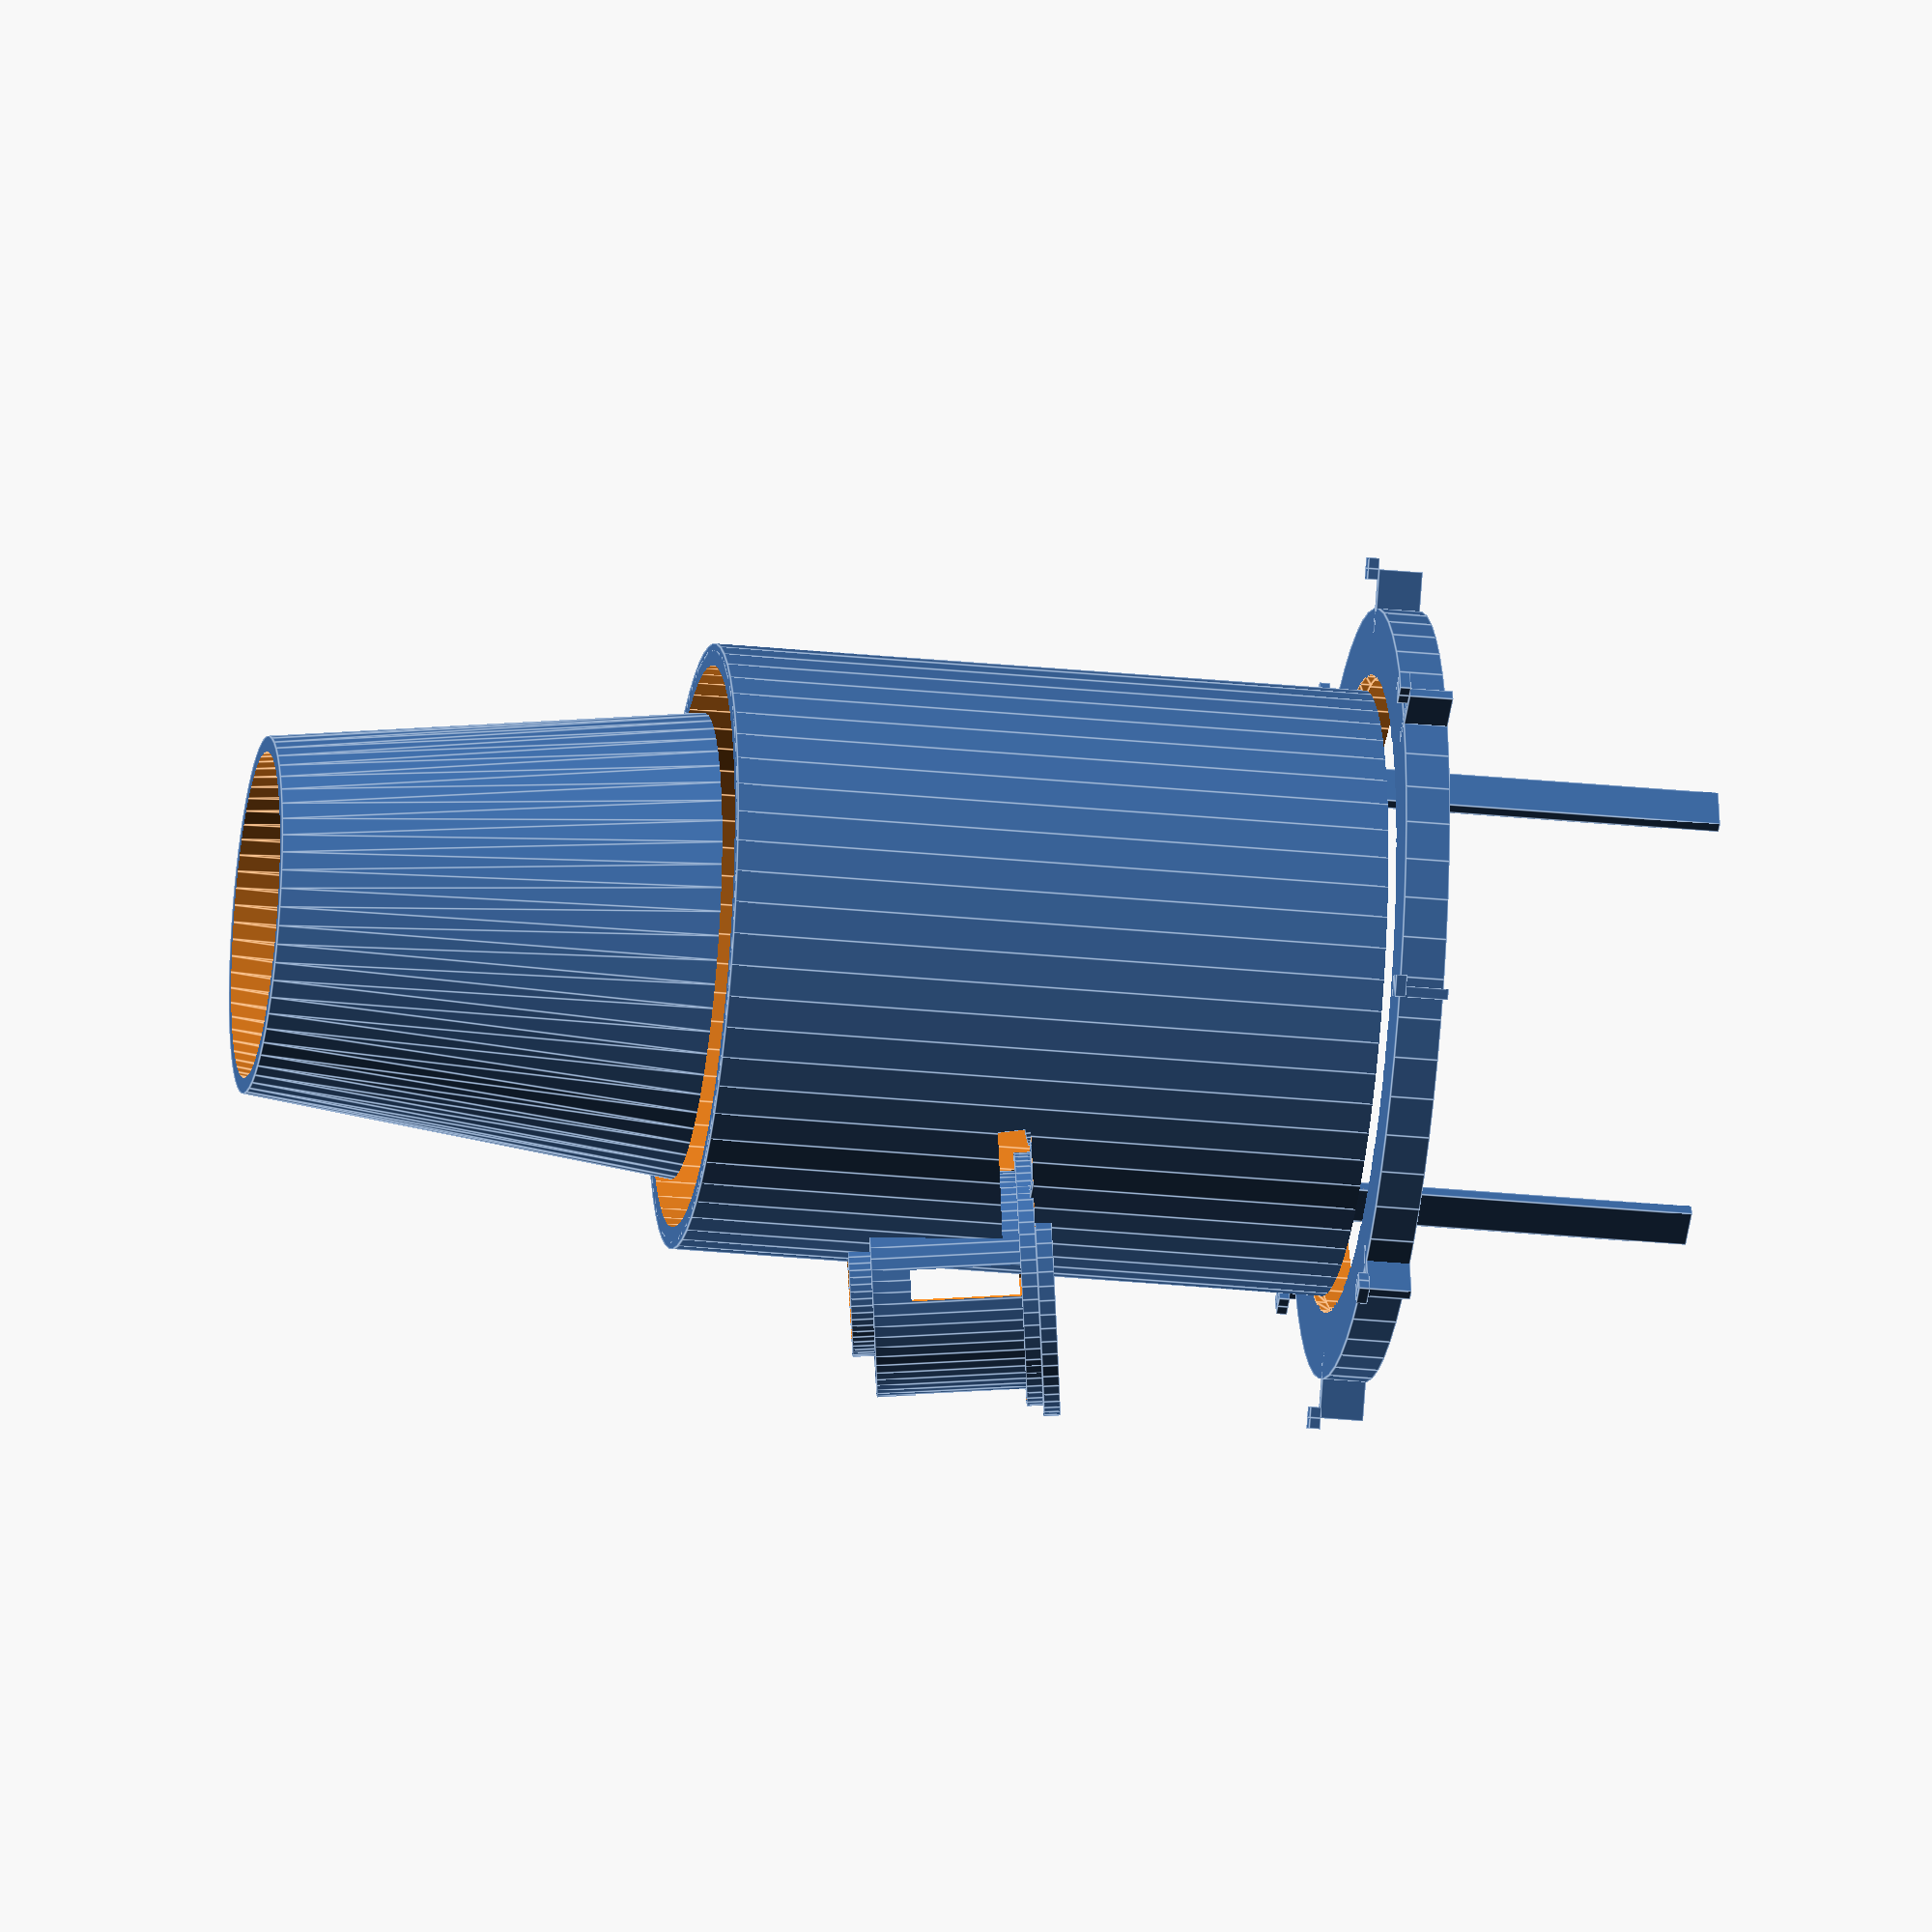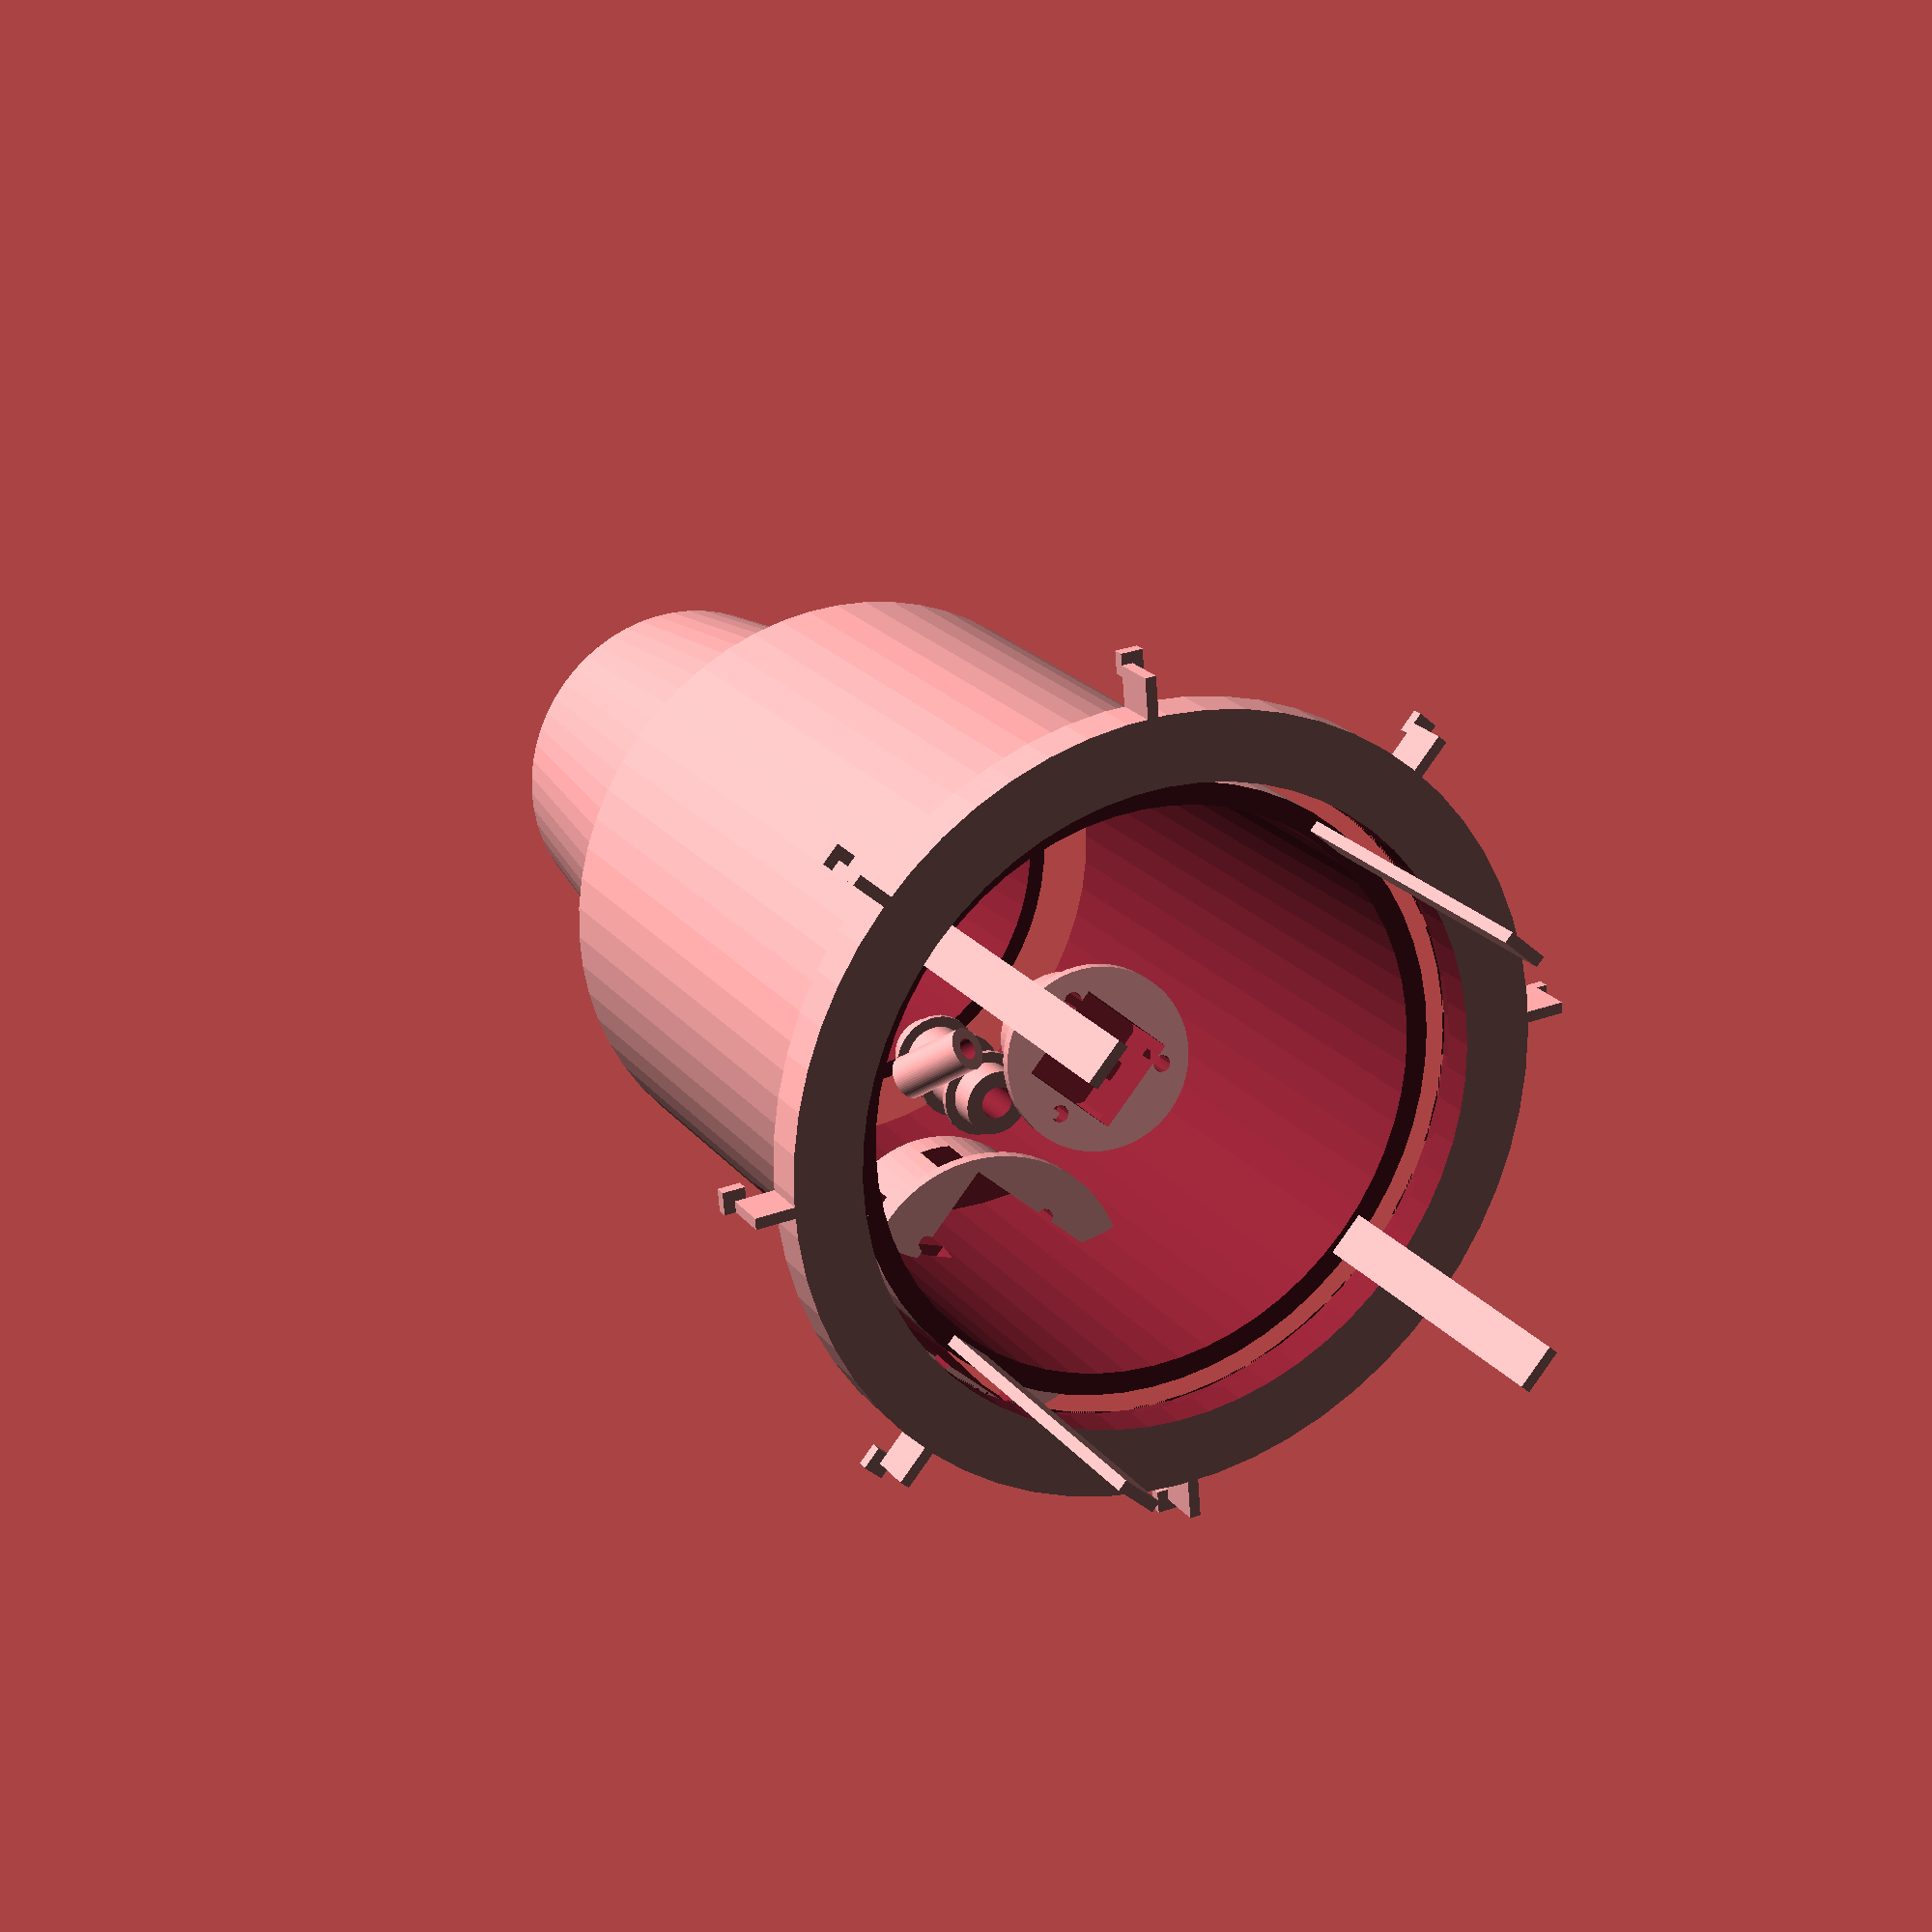
<openscad>
// ShopVac Rat Trap 2025 - Inlet Rodent Detection Assembly
// INLET DESIGN: Rodent entry point with integrated VL53L0X sensor mounting
// Designed for 4" domestic wastewater pipe mounting with SNAP-FIT ASSEMBLY
// NO FASTENERS REQUIRED: Tool-free installation and maintenance
// RODENT DAMAGE PROTECTION: Enhanced anti-gnaw features and sensor protection
// Author: Hardware Designer
// Date: August 2025
// OPTIMIZATION: Simplified geometry for faster STL generation (reduced from 720 to 24 texture points)

// Parameters for 4" PVC pipe (standard domestic wastewater)
pvc_outer_diameter = 114.3;  // 4.5" actual OD of 4" PVC pipe
pvc_inner_diameter = 101.6;  // 4" nominal ID
pvc_wall_thickness = 6.35;   // Standard Schedule 40 wall thickness

// Trap inlet parameters (optimized for detection and durability)
inlet_length = 120;          // mm - increased length for animal guidance
inlet_diameter = 102;        // mm - matches PVC inner for seamless transition
inlet_wall_thickness = 4;    // mm - thick walls for structural integrity

// VL53L0X sensor parameters (optimized for centerline detection)
sensor_housing_diameter = 24;      // mm - compact housing for 18x18mm STEMMA QT board
sensor_housing_depth = 20;         // mm - depth for sensor and cable connections
sensor_angle = 15;                 // degrees - downward angle for optimal pipe detection
sensor_height_offset = 0;          // mm - centerline placement (previously 40mm)

// Rodent damage protection parameters
gnaw_guard_thickness = 3;          // mm - hardened outer shell thickness
cable_protection_diameter = 12;    // mm - armored cable conduit diameter
texture_feature_size = 0.5;        // mm - anti-gnaw surface texture depth
protective_ridge_height = 2;       // mm - height of anti-gnaw ridges

// Mounting flange parameters - snap-fit design (no bolts)
flange_diameter = 140;       // mm - oversized for secure mounting
flange_thickness = 8;        // mm - thick for structural integrity
snap_clip_count = 8;         // Number of snap clips around circumference
snap_clip_length = 12;       // mm - length of each snap clip
snap_clip_thickness = 2;     // mm - thickness for flexibility

// Seal groove parameters (for O-ring weatherproofing)
seal_groove_diameter = 110;  // mm
seal_groove_width = 3;       // mm
seal_groove_depth = 2;       // mm

// Funnel parameters for animal guidance
funnel_length = 80;          // mm
funnel_inlet_diameter = 85;  // mm - slightly smaller than pipe ID
funnel_outlet_diameter = 65; // mm - guides to sensor area

// Sensor mounting parameters - optimized for VL53L0X detection
sensor_mount_height = 0;      // mm - mounted at pipe centerline for optimal detection
sensor_protection_thickness = 3; // mm - rodent-proof sensor guard thickness

// Camera mounting parameters (when camera_variant = true)
camera_variant = true;        // Set true to include OV5640 5MP camera (Adafruit 5945)
camera_housing_diameter = 40; // mm - larger housing for camera module
camera_housing_depth = 30;    // mm - depth for camera and lens assembly
camera_angle = 10;            // degrees - angle for optimal view into pipe
camera_mount_offset = 45;     // mm - offset from sensor for clear view

// Additional protection parameters
protective_coating_thickness = 2; // mm - additional protection layer

$fn = 60;  // Reduced resolution for faster generation (was 100)

// Main pipe inlet module with snap-fit mounting
module pipe_inlet() {
    difference() {
        union() {
            // Main inlet tube
            cylinder(d=inlet_diameter + 2*inlet_wall_thickness,
                    h=inlet_length);

            // Mounting flange with snap clips
            translate([0, 0, -flange_thickness])
            cylinder(d=flange_diameter, h=flange_thickness);

            // Internal funnel for animal guidance
            translate([0, 0, inlet_length])
            funnel_guide();
        }

        // Internal cavity
        translate([0, 0, -flange_thickness-1])
        cylinder(d=inlet_diameter, h=inlet_length + flange_thickness + 2);

        // PVC pipe connection recess
        translate([0, 0, -flange_thickness-1])
        cylinder(d=pvc_outer_diameter + 1, h=flange_thickness + 2);

        // O-ring seal groove - SIMPLIFIED
        translate([0, 0, -seal_groove_depth])
        rotate_extrude($fn=48)  // Lower resolution for faster generation
        translate([seal_groove_diameter/2, 0, 0])
        square([seal_groove_width, seal_groove_depth]);

        // Optimized sensor mounting hole - positioned at centerline for best detection
        translate([0, 0, inlet_length/2])
        rotate([sensor_angle, 0, 0])
        translate([0, -inlet_wall_thickness-1, 0])
        cylinder(d=sensor_housing_diameter, h=inlet_wall_thickness + 2);

        // Cable protection conduit entry
        translate([sensor_housing_diameter/2 + 5, -inlet_wall_thickness-1, inlet_length/2])
        rotate([0, 0, 0])
        cylinder(d=cable_protection_diameter, h=inlet_wall_thickness + 2);

        // Camera mounting hole (when camera_variant = true)
        if (camera_variant) {
            translate([camera_mount_offset, 0, inlet_length/2])
            rotate([camera_angle, 0, 0])
            translate([0, -inlet_wall_thickness-1, 0])
            cylinder(d=camera_housing_diameter, h=inlet_wall_thickness + 2);
        }
    }

    // Snap-fit clips for pipe mounting (replaces bolts)
    snap_fit_pipe_clips();

    // Reinforcement ribs
    reinforcement_ribs();

    // VL53L0X sensor housing with rodent protection
    vl53l0x_sensor_housing();

    // Camera housing (when camera_variant = true)
    if (camera_variant) {
        ov5640_camera_housing();
    }

    // Cable protection and routing
    cable_protection_system();

    // Anti-gnaw surface texturing on critical areas
    gnaw_resistant_texturing();
}

// Anti-gnaw surface texturing module - SIMPLIFIED for faster generation
module gnaw_resistant_texturing() {
    // Simplified texture pattern with fewer iterations (24 vs 720)
    intersection() {
        union() {
            // Reduced texture points for faster generation
            for(z = [10, 30, 50, 70, 90, 110]) {  // 6 Z positions instead of 60
                for(angle = [0:90:270]) {  // 4 angles instead of 12
                    rotate([0, 0, angle])
                    translate([inlet_diameter/2 + 1, 0, z])
                    sphere(r=0.8, $fn=12);  // Larger spheres, lower resolution
                }
            }
        }

        // Limit texturing to main body
        cylinder(d=inlet_diameter + 6, h=inlet_length, $fn=30);
    }
}

// Snap-fit clips for mounting to PVC pipe (no bolts required)
module snap_fit_pipe_clips() {
    for(i = [0:snap_clip_count-1]) {
        rotate([0, 0, i * 360/snap_clip_count])
        translate([flange_diameter/2-5, 0, -flange_thickness])
        pipe_snap_clip();
    }
}

// Individual snap clip for pipe mounting - SIMPLIFIED
module pipe_snap_clip() {
    // Simplified flexible clip arm (removed hull for speed)
    cube([snap_clip_length, snap_clip_thickness, flange_thickness]);

    // Extended arm section
    translate([snap_clip_length-2, 0, flange_thickness])
    cube([2, snap_clip_thickness+2, 2]);

    // Catch hook for pipe edge - SIMPLIFIED
    translate([snap_clip_length, 0, flange_thickness])
    cube([2, snap_clip_thickness+2, 2]);
}

// Internal funnel for animal guidance
module funnel_guide() {
    difference() {
        // Funnel shape
        cylinder(d1=funnel_inlet_diameter, d2=funnel_outlet_diameter, h=funnel_length);

        // Internal cavity
        translate([0, 0, -1])
        cylinder(d1=funnel_inlet_diameter - 6, d2=funnel_outlet_diameter - 6, h=funnel_length + 2);
    }
}

// Reinforcement ribs for structural strength
module reinforcement_ribs() {
    for(i = [0:3]) {
        rotate([0, 0, i * 90])
        translate([inlet_diameter/2 + inlet_wall_thickness/2, 0, 0])
        cube([2, 8, inlet_length], center=true);
    }
}

// VL53L0X sensor housing with rodent-proof protection
module vl53l0x_sensor_housing() {
    translate([0, 0, inlet_length/2])
    rotate([sensor_angle, 0, 0])
    translate([0, -inlet_wall_thickness-sensor_housing_depth, 0]) {
        difference() {
            union() {
                // Main sensor housing body
                cylinder(d=sensor_housing_diameter, h=sensor_housing_depth);

                // Rodent-proof gnaw guard (hardened outer shell)
                cylinder(d=sensor_housing_diameter + 2*gnaw_guard_thickness, h=gnaw_guard_thickness);

                // Mounting flange
                translate([0, 0, -3])
                cylinder(d=sensor_housing_diameter + 10, h=3);
            }

            // VL53L0X sensor board cavity (18x18mm STEMMA QT board)
            translate([0, 0, 5])
            cube([18, 18, sensor_housing_depth], center=true);

            // Sensor aperture - optimized for VL53L0X field of view
            translate([0, 0, -1])
            cylinder(d=10, h=7);  // Larger aperture for better detection

            // STEMMA QT cable routing slot
            translate([-2, -sensor_housing_diameter/2, sensor_housing_depth/2])
            cube([4, sensor_housing_diameter, 8]);

            // Mounting screw holes (snap-fit alternative) - SIMPLIFIED
            for(a = [0:120:240]) {
                rotate([0, 0, a])
                translate([12, 0, -4])
                cylinder(d=3.2, h=8, $fn=12);  // Lower resolution
            }
        }

        // Protective lens cover (prevents damage from debris)
        translate([0, 0, sensor_housing_depth-1])
        difference() {
            cylinder(d=16, h=4);
            translate([0, 0, -1])
            cylinder(d=10, h=6);
        }

        // Anti-gnaw protective ridges - SIMPLIFIED
        for(i = [0:90:270]) {  // 4 ridges instead of 8
            rotate([0, 0, i])
            translate([sensor_housing_diameter/2 + gnaw_guard_thickness/2, 0, gnaw_guard_thickness/2])
            cube([gnaw_guard_thickness, 2, gnaw_guard_thickness], center=true);
        }
    }
}

// OV5640 5MP camera housing with rodent protection (when camera_variant = true)
module ov5640_camera_housing() {
    translate([camera_mount_offset, 0, inlet_length/2])
    rotate([camera_angle, 0, 0])
    translate([0, -inlet_wall_thickness-camera_housing_depth, 0]) {
        difference() {
            union() {
                // Main camera housing body
                cylinder(d=camera_housing_diameter, h=camera_housing_depth);

                // Rodent-proof gnaw guard (hardened outer shell)
                cylinder(d=camera_housing_diameter + 2*gnaw_guard_thickness, h=gnaw_guard_thickness);

                // Mounting flange
                translate([0, 0, -3])
                cylinder(d=camera_housing_diameter + 10, h=3);
            }

            // OV5640 camera module cavity (32x32mm board)
            translate([0, 0, 8])
            cube([32, 32, camera_housing_depth], center=true);

            // Camera lens aperture - optimized for OV5640 field of view
            translate([0, 0, -1])
            cylinder(d=20, h=10);  // Larger aperture for camera lens

            // STEMMA QT cable routing slot
            translate([-2, -camera_housing_diameter/2, camera_housing_depth/2])
            cube([4, camera_housing_diameter, 8]);

            // Mounting screw holes (snap-fit alternative) - SIMPLIFIED
            for(a = [0:90:270]) {
                rotate([0, 0, a])
                translate([16, 0, -4])
                cylinder(d=3.2, h=8, $fn=12);  // Lower resolution
            }
        }

        // Protective lens cover (prevents damage from debris)
        translate([0, 0, camera_housing_depth-2])
        difference() {
            cylinder(d=25, h=6);
            translate([0, 0, -1])
            cylinder(d=20, h=8);
        }

        // Anti-gnaw protective ridges - SIMPLIFIED
        for(i = [0:90:270]) {  // 4 ridges instead of 8
            rotate([0, 0, i])
            translate([camera_housing_diameter/2 + gnaw_guard_thickness/2, 0, gnaw_guard_thickness/2])
            cube([gnaw_guard_thickness, 2, gnaw_guard_thickness], center=true);
        }
    }
}

// Cable protection and routing system
module cable_protection_system() {
    // Armored cable conduit from sensor to control box
    translate([sensor_housing_diameter/2 + 5, -inlet_wall_thickness-cable_protection_diameter, inlet_length/2])
    rotate([0, 0, 0]) {
        difference() {
            // Outer protection tube
            cylinder(d=cable_protection_diameter, h=30);

            // Inner cable passage
            translate([0, 0, -1])
            cylinder(d=6, h=32);  // 4-conductor STEMMA QT cable
        }

        // Anti-gnaw ridges on cable conduit - SIMPLIFIED
        for(i = [5, 15, 25]) {  // 3 ridges instead of 7
            translate([0, 0, i])
            rotate_extrude($fn=24)  // Lower resolution
            translate([cable_protection_diameter/2, 0, 0])
            square([2, 1]);
        }
    }

    // Strain relief at sensor connection
    translate([sensor_housing_diameter/2, -inlet_wall_thickness, inlet_length/2])
    rotate([0, 45, 0]) {
        difference() {
            cylinder(d=8, h=15);
            translate([0, 0, -1])
            cylinder(d=4, h=17);
        }
    }
}

// Pipe to vacuum adapter module
module pipe_to_vacuum_adapter() {
    // Standard shop vacuum connection (2.5" nominal)
    vacuum_diameter = 63.5;     // mm - 2.5" shop vac hose
    vacuum_length = 40;         // mm

    // Transition section
    transition_length = 60;     // mm

    difference() {
        union() {
            // Pipe connection end
            cylinder(d=inlet_diameter + 2*inlet_wall_thickness, h=20);

            // Transition section
            translate([0, 0, 20])
            cylinder(d1=inlet_diameter + 2*inlet_wall_thickness,
                    d2=vacuum_diameter + 6, h=transition_length);

            // Vacuum hose connection
            translate([0, 0, 20 + transition_length])
            cylinder(d=vacuum_diameter + 6, h=vacuum_length);

            // Grip rings
            for(i = [0:2]) {
                translate([0, 0, 20 + transition_length + 10 + i*12])
                cylinder(d=vacuum_diameter + 10, h=2);
            }
        }

        // Internal passages
        translate([0, 0, -1])
        cylinder(d=inlet_diameter, h=21);

        translate([0, 0, 20])
        cylinder(d1=inlet_diameter, d2=vacuum_diameter, h=transition_length);

        translate([0, 0, 20 + transition_length - 1])
        cylinder(d=vacuum_diameter, h=vacuum_length + 2);
    }
}

// Control box mounting bracket with snap-fit pipe clamps
module control_box_mount() {
    mount_width = 160;      // mm - fits control box
    mount_depth = 110;      // mm
    mount_thickness = 6;    // mm

    // Pipe clamp parameters
    clamp_diameter = pvc_outer_diameter + 10;
    clamp_width = 40;       // mm

    difference() {
        union() {
            // Main mounting plate
            cube([mount_width, mount_depth, mount_thickness]);

            // Pipe clamp base sections
            translate([mount_width/2, 0, mount_thickness])
            rotate([-90, 0, 0])
            difference() {
                cylinder(d=clamp_diameter, h=clamp_width);
                translate([0, 0, -1])
                cylinder(d=pvc_outer_diameter + 2, h=clamp_width + 2);
                translate([-clamp_diameter/2, 0, -1])
                cube([clamp_diameter, clamp_diameter/2, clamp_width + 2]);
            }
        }

        // Control box snap-fit mounting slots (no screws)
        for(x = [15, mount_width-15]) {
            for(y = [15, mount_depth-15]) {
                translate([x-2, y-2, -1])
                cube([4, 4, mount_thickness + 2]);

                translate([x, y, mount_thickness-2])
                cylinder(d=8, h=3);
            }
        }
    }

    // Snap-fit clamps for pipe mounting (replaces bolts)
    translate([mount_width/2 - 15, clamp_width/2, mount_thickness + clamp_diameter/2])
    rotate([0, 90, 0])
    pipe_clamp_snap();

    translate([mount_width/2 + 15, clamp_width/2, mount_thickness + clamp_diameter/2])
    rotate([0, 90, 0])
    pipe_clamp_snap();
}

// Snap-fit clamp for pipe mounting (replaces bolts) - SIMPLIFIED
module pipe_clamp_snap() {
    // Simplified clamp arm (removed hull for speed)
    cylinder(d=6, h=8, $fn=12);
    translate([0, 15, 0])
    cylinder(d=8, h=8, $fn=16);

    // Snap catch - SIMPLIFIED
    translate([0, 15, 4])
    cube([6, 4, 4], center=true);
}

// Weatherproof cover for control box
module control_box_cover() {
    cover_width = 160;      // mm - slightly larger than control box
    cover_depth = 115;      // mm
    cover_height = 80;      // mm
    wall_thickness = 3;     // mm

    difference() {
        // Outer shell
        hull() {
            translate([5, 5, 0])
            cylinder(r=5, h=cover_height);
            translate([cover_width-5, 5, 0])
            cylinder(r=5, h=cover_height);
            translate([5, cover_depth-5, 0])
            cylinder(r=5, h=cover_height);
            translate([cover_width-5, cover_depth-5, 0])
            cylinder(r=5, h=cover_height);
        }

        // Internal cavity
        translate([wall_thickness, wall_thickness, wall_thickness])
        cube([cover_width - 2*wall_thickness,
              cover_depth - 2*wall_thickness,
              cover_height]);

        // Display window
        translate([25, -1, 35])
        cube([30, wall_thickness + 2, 25]);

        // Button access holes
        translate([70, -1, 45])
        cylinder(d=8, h=wall_thickness + 2);

        translate([90, -1, 45])
        cylinder(d=8, h=wall_thickness + 2);

        translate([110, -1, 35])
        cylinder(d=8, h=wall_thickness + 2);

        // Ventilation slots
        for(i = [0:4]) {
            translate([cover_width - wall_thickness - 1, 20 + i*15, 15])
            cube([wall_thickness + 2, 8, 4]);
        }

        // Cable entry port
        translate([cover_width/2, cover_depth - wall_thickness - 1, 20])
        cylinder(d=12, h=wall_thickness + 2);
    }

    // Mounting tabs
    for(x = [10, cover_width-10]) {
        for(y = [10, cover_depth-10]) {
            translate([x, y, -5])
            difference() {
                cylinder(d=12, h=5);
                translate([0, 0, -1])
                cylinder(d=4.5, h=7);
            }
        }
    }
}

// Print layout and module selection
// Set which_part to generate specific components:
// "inlet" - Main pipe inlet with sensors
// "adapter" - Pipe to vacuum adapter
// "mount" - Control box mounting bracket
// "cover" - Weatherproof cover
// "all" - Assembly preview with all components
// "print_set" - All parts positioned for printing

which_part = "inlet"; // [inlet, adapter, mount, cover, all, print_set]

// Validate parameter
assert(which_part == "inlet" || which_part == "adapter" || which_part == "mount" ||
       which_part == "cover" || which_part == "all" || which_part == "print_set",
       "Invalid which_part value. Use: inlet, adapter, mount, cover, all, or print_set");

if (which_part == "inlet") {
    pipe_inlet();
} else if (which_part == "adapter") {
    pipe_to_vacuum_adapter();
} else if (which_part == "mount") {
    control_box_mount();
} else if (which_part == "cover") {
    control_box_cover();
} else if (which_part == "all") {
    // Assembly preview (all components)
    color("lightblue") pipe_inlet();
    color("green") translate([0, 0, 120]) pipe_to_vacuum_adapter();
    color("red", 0.7) translate([200, -60, 0]) control_box_mount();
    color("yellow", 0.6) translate([200, -60, 6]) control_box_cover();
} else if (which_part == "print_set") {
    // All parts positioned for printing
    pipe_inlet();
    translate([150, 0, 0]) pipe_to_vacuum_adapter();
    translate([0, 150, 0]) control_box_mount();
    translate([200, 150, 0]) control_box_cover();
}

</openscad>
<views>
elev=28.5 azim=73.7 roll=81.4 proj=o view=edges
elev=339.5 azim=49.9 roll=153.5 proj=p view=wireframe
</views>
